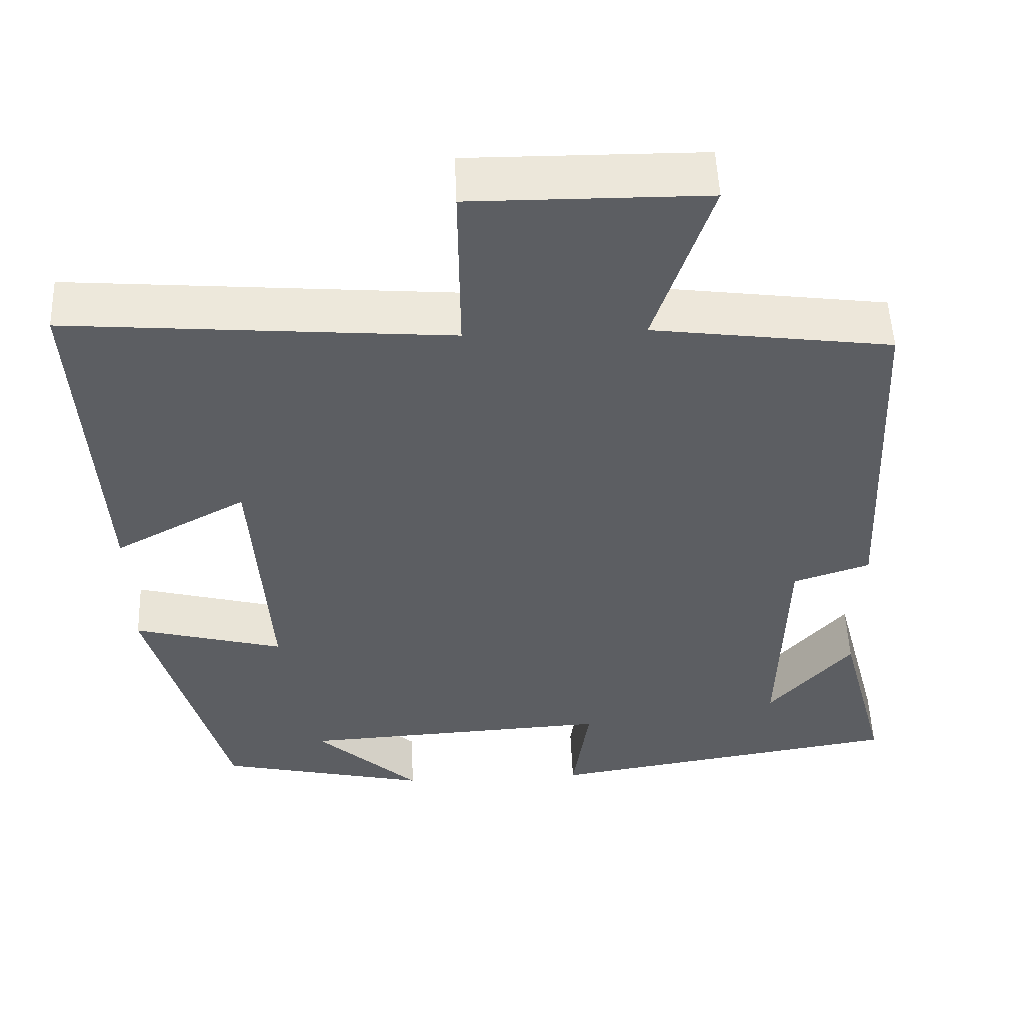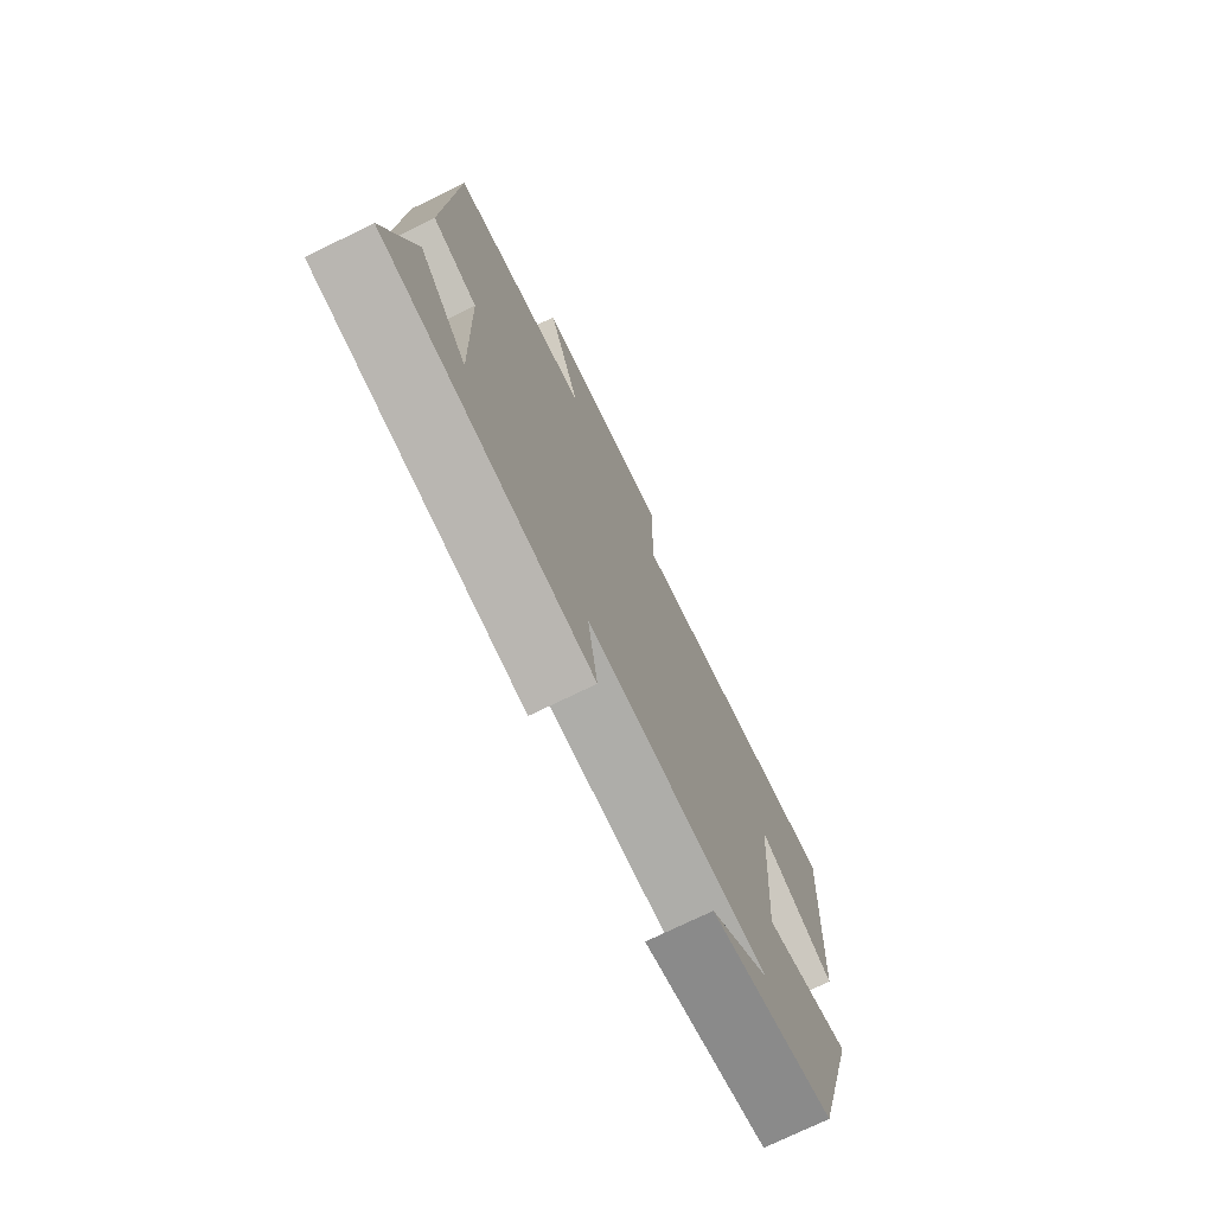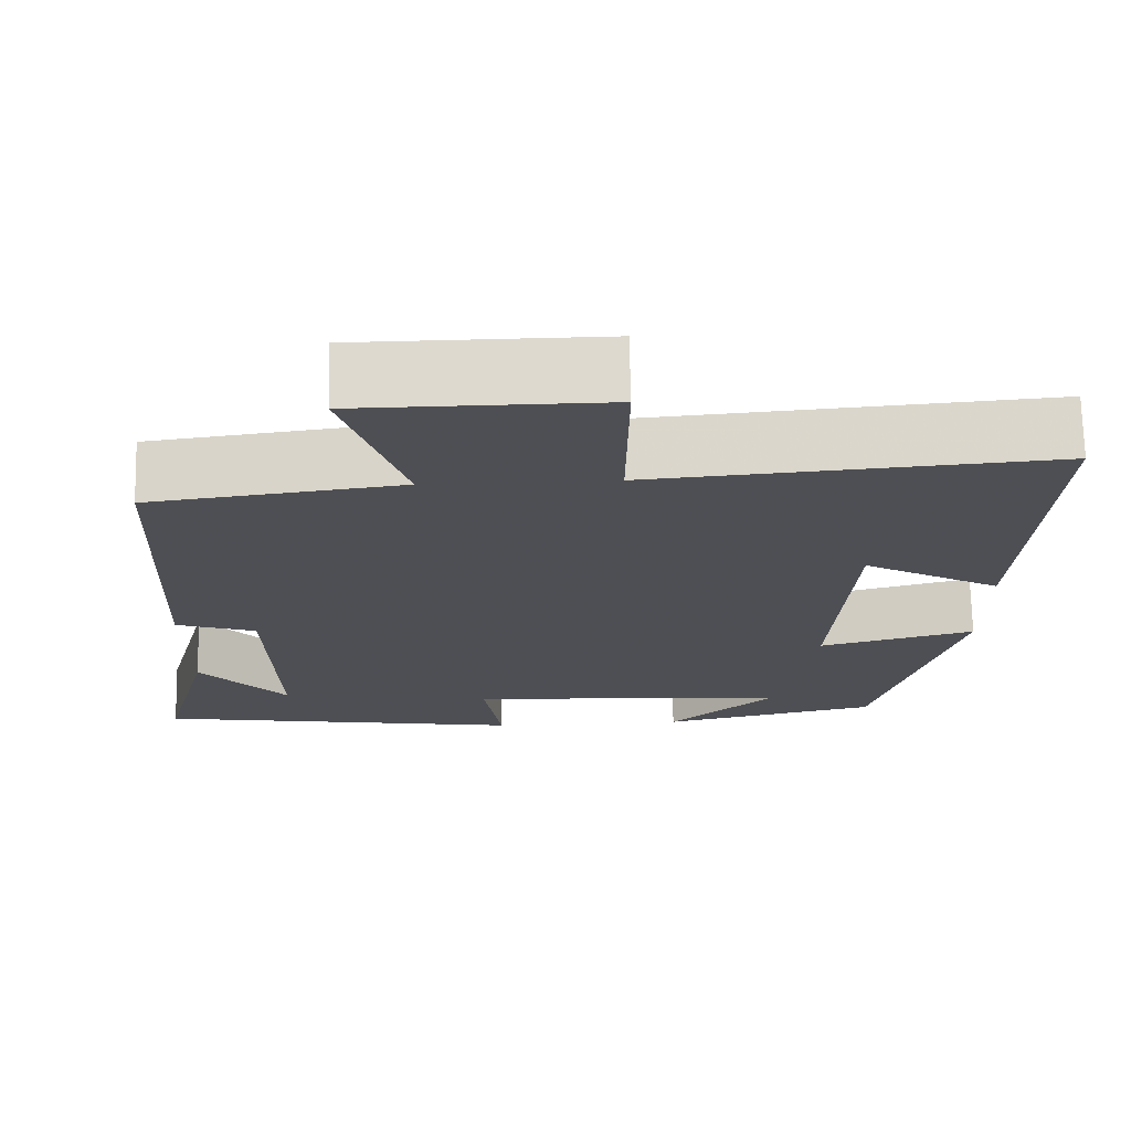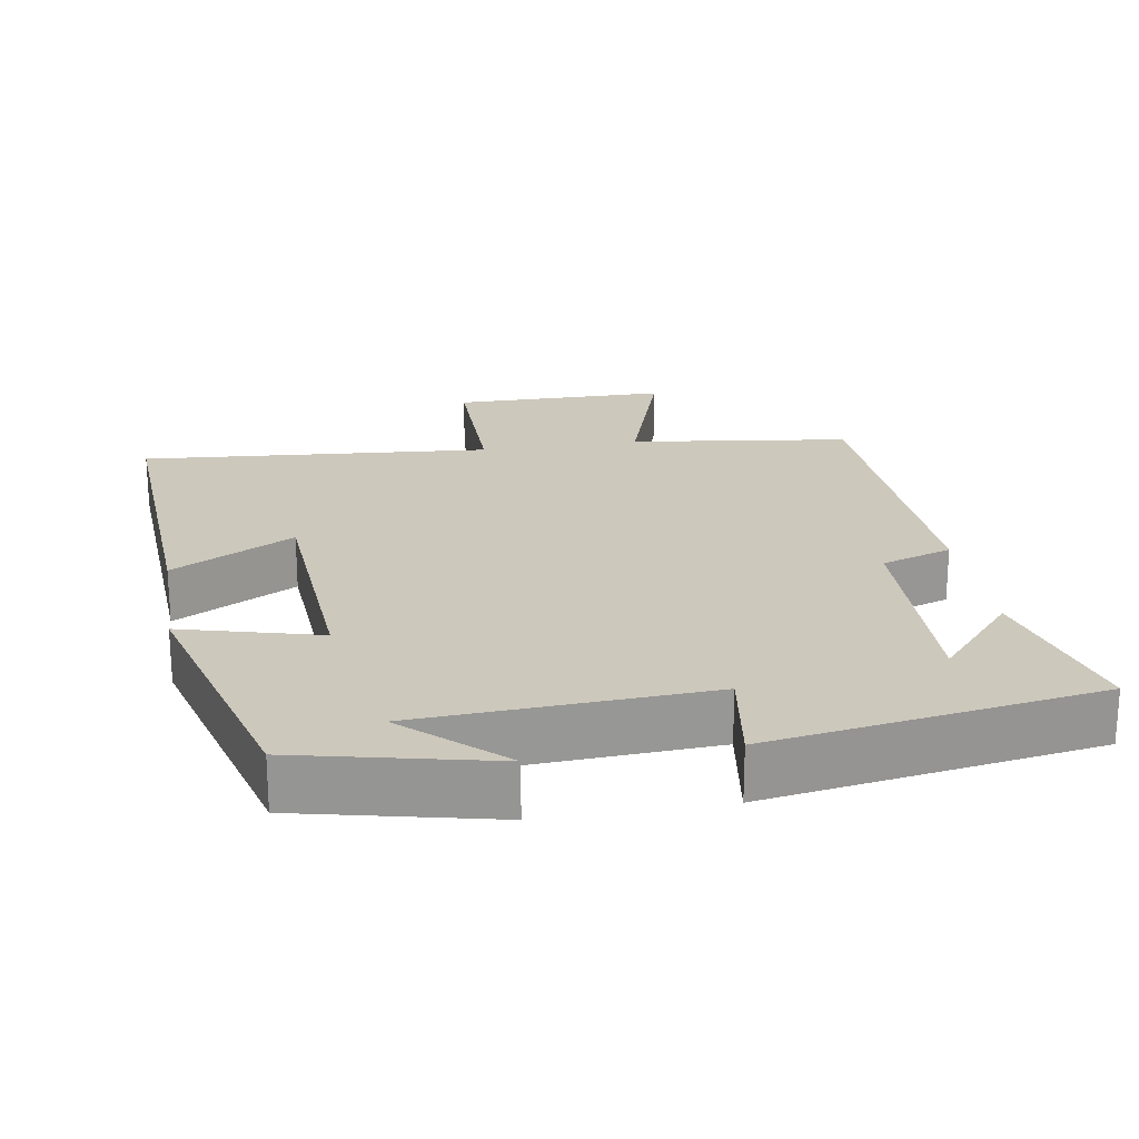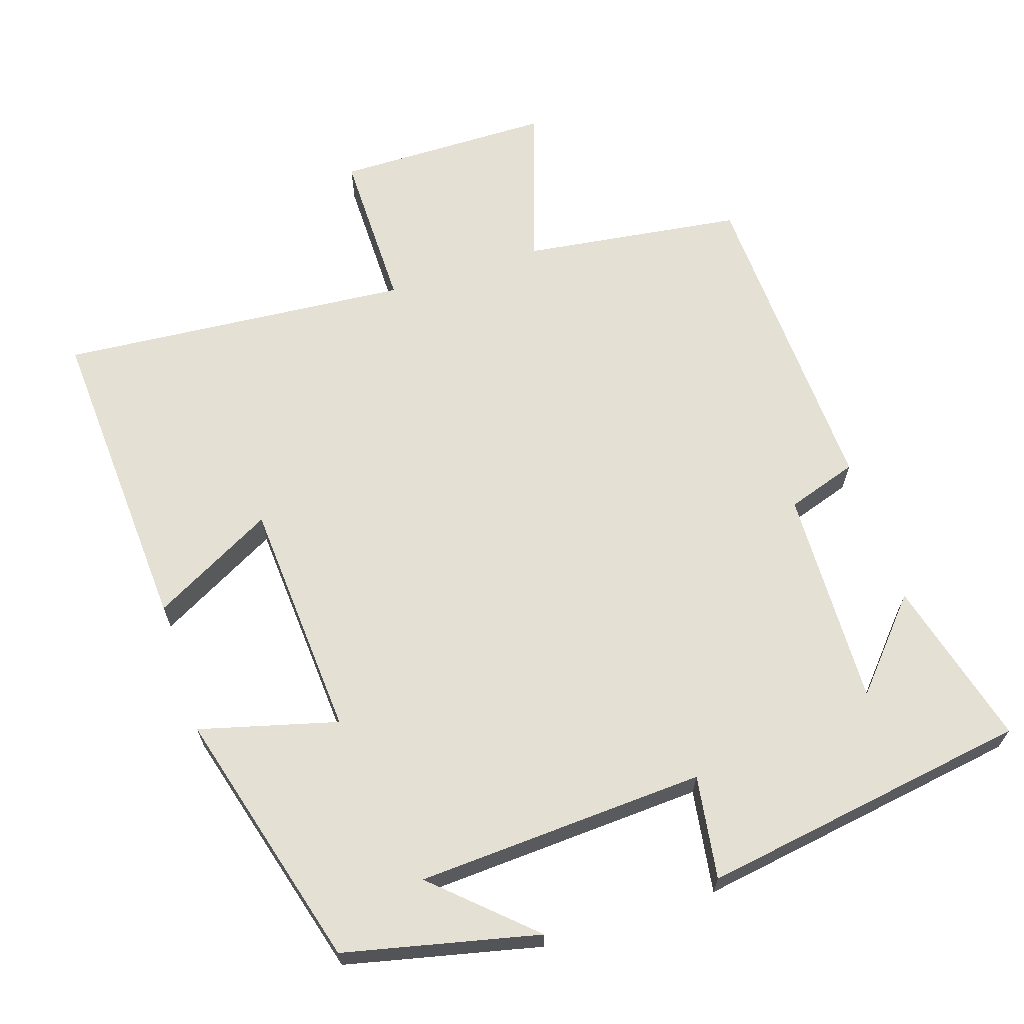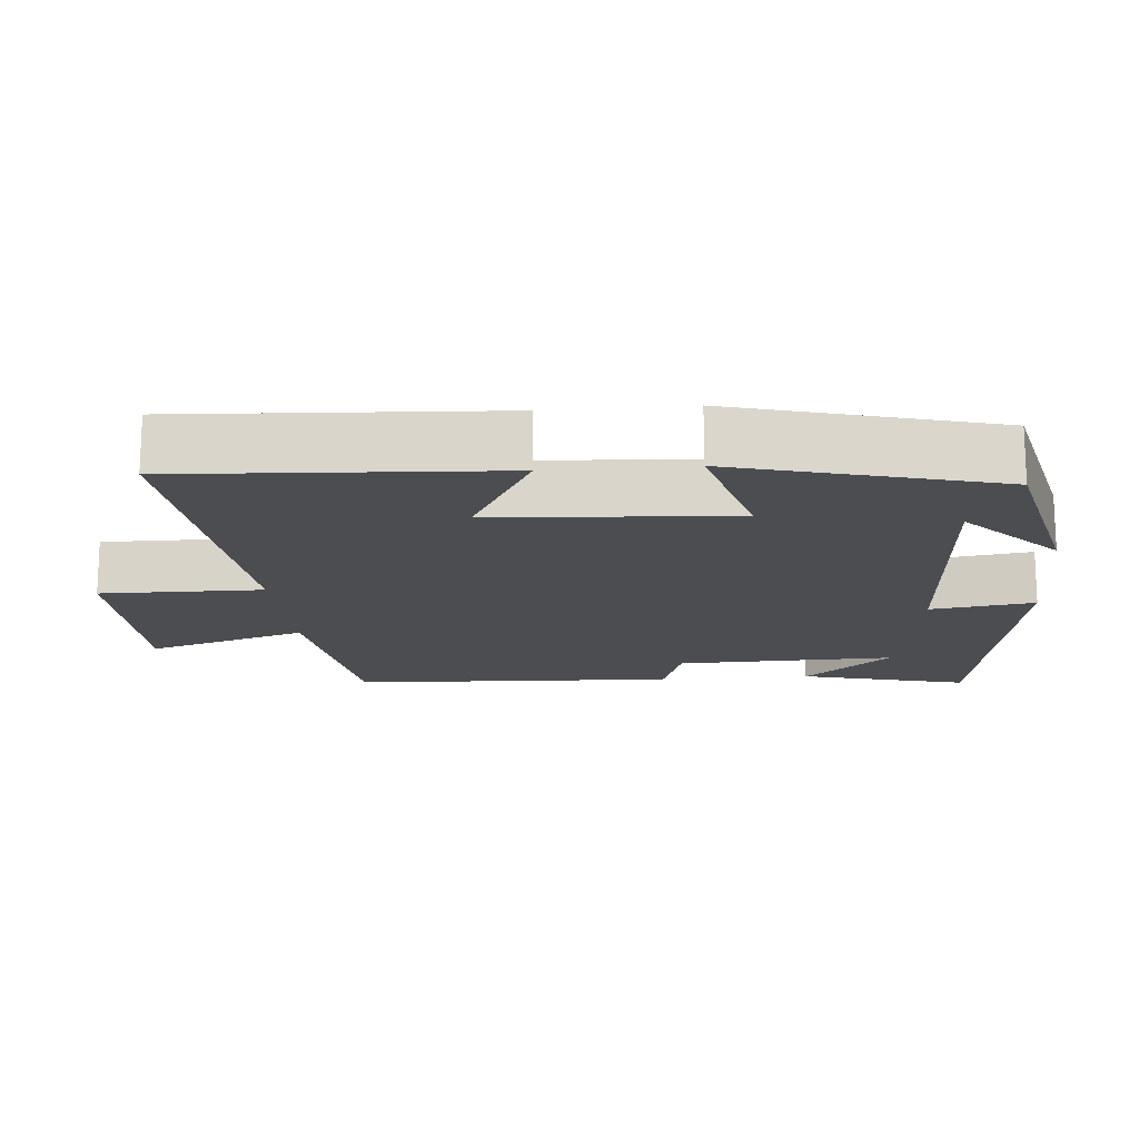
<metadata>
{"format":"obj","ext":"obj","renderer":"f3d","projection":"perspective","resolution":1024,"background":"white","views":[{"elev":52.0,"azim":177.7,"up":"+Z"},{"elev":-74.5,"azim":-64.0,"up":"+Z"},{"elev":71.7,"azim":-1.2,"up":"+Z"},{"elev":22.1,"azim":170.7,"up":"+Y"},{"elev":65.6,"azim":162.1,"up":"+Y"},{"elev":-16.0,"azim":95.1,"up":"+Y"}]}
</metadata>
<code>
v 0.401 0.07 -0.44
v 0.135 0.07 -0.5
v 0.266 0.07 -0.38
v -0.13 0.07 -0.358
v -0.109 0.07 -0.5
v -0.561 0.07 -0.428
v -0.5 0.07 -0.198
v -0.395 0.07 -0.318
v -0.403 0.07 -0.018
v -0.5 0.07 0.014
v -0.48 0.07 0.46
v -0.178 0.07 0.5
v -0.25 0.07 0.72
v 0.046 0.07 0.722
v 0.044 0.07 0.5
v 0.526 0.07 0.539
v 0.5 0.07 0.105
v 0.333 0.07 0.195
v 0.311 0.07 -0.133
v 0.5 0.07 -0.083
v 0.401 0 -0.44
v 0.135 0 -0.5
v 0.266 0 -0.38
v -0.13 0 -0.358
v -0.109 0 -0.5
v -0.561 0 -0.428
v -0.5 0 -0.198
v -0.395 0 -0.318
v -0.403 0 -0.018
v -0.5 0 0.014
v -0.48 0 0.46
v -0.178 0 0.5
v -0.25 0 0.72
v 0.046 0 0.722
v 0.044 0 0.5
v 0.526 0 0.539
v 0.5 0 0.105
v 0.333 0 0.195
v 0.311 0 -0.133
v 0.5 0 -0.083
f 19 20 1
f 15 16 17 18
f 15 18 19
f 12 13 14 15
f 12 15 19
f 11 12 19
f 10 11 19
f 9 10 19
f 8 9 19
f 6 7 8
f 4 5 6 8
f 3 4 8 19
f 1 2 3
f 1 3 19
f 21 40 39
f 38 37 36 35
f 39 38 35
f 35 34 33 32
f 39 35 32
f 39 32 31
f 39 31 30
f 39 30 29
f 39 29 28
f 28 27 26
f 28 26 25 24
f 39 28 24 23
f 23 22 21
f 39 23 21
f 1 21 22 2
f 2 22 23 3
f 3 23 24 4
f 4 24 25 5
f 5 25 26 6
f 6 26 27 7
f 7 27 28 8
f 8 28 29 9
f 9 29 30 10
f 10 30 31 11
f 11 31 32 12
f 12 32 33 13
f 13 33 34 14
f 14 34 35 15
f 15 35 36 16
f 16 36 37 17
f 17 37 38 18
f 18 38 39 19
f 19 39 40 20
f 20 40 21 1

</code>
